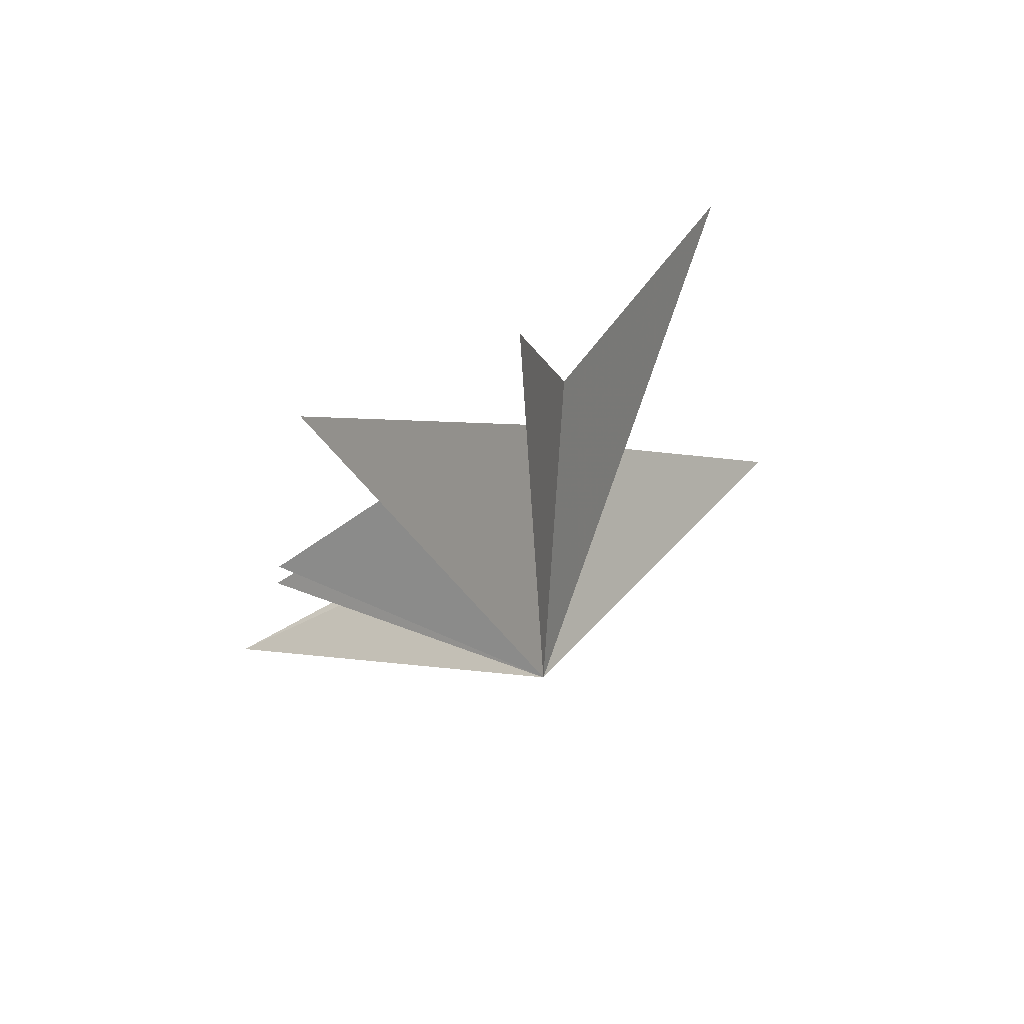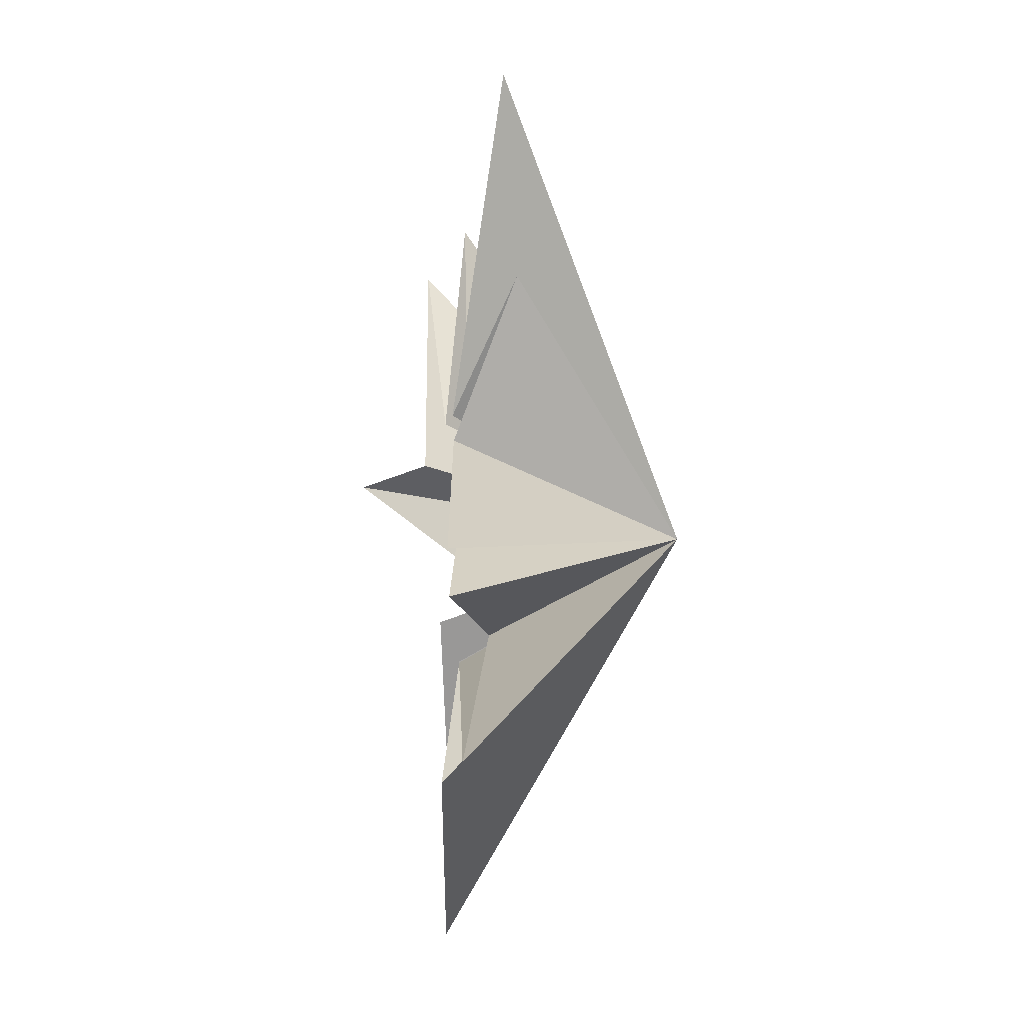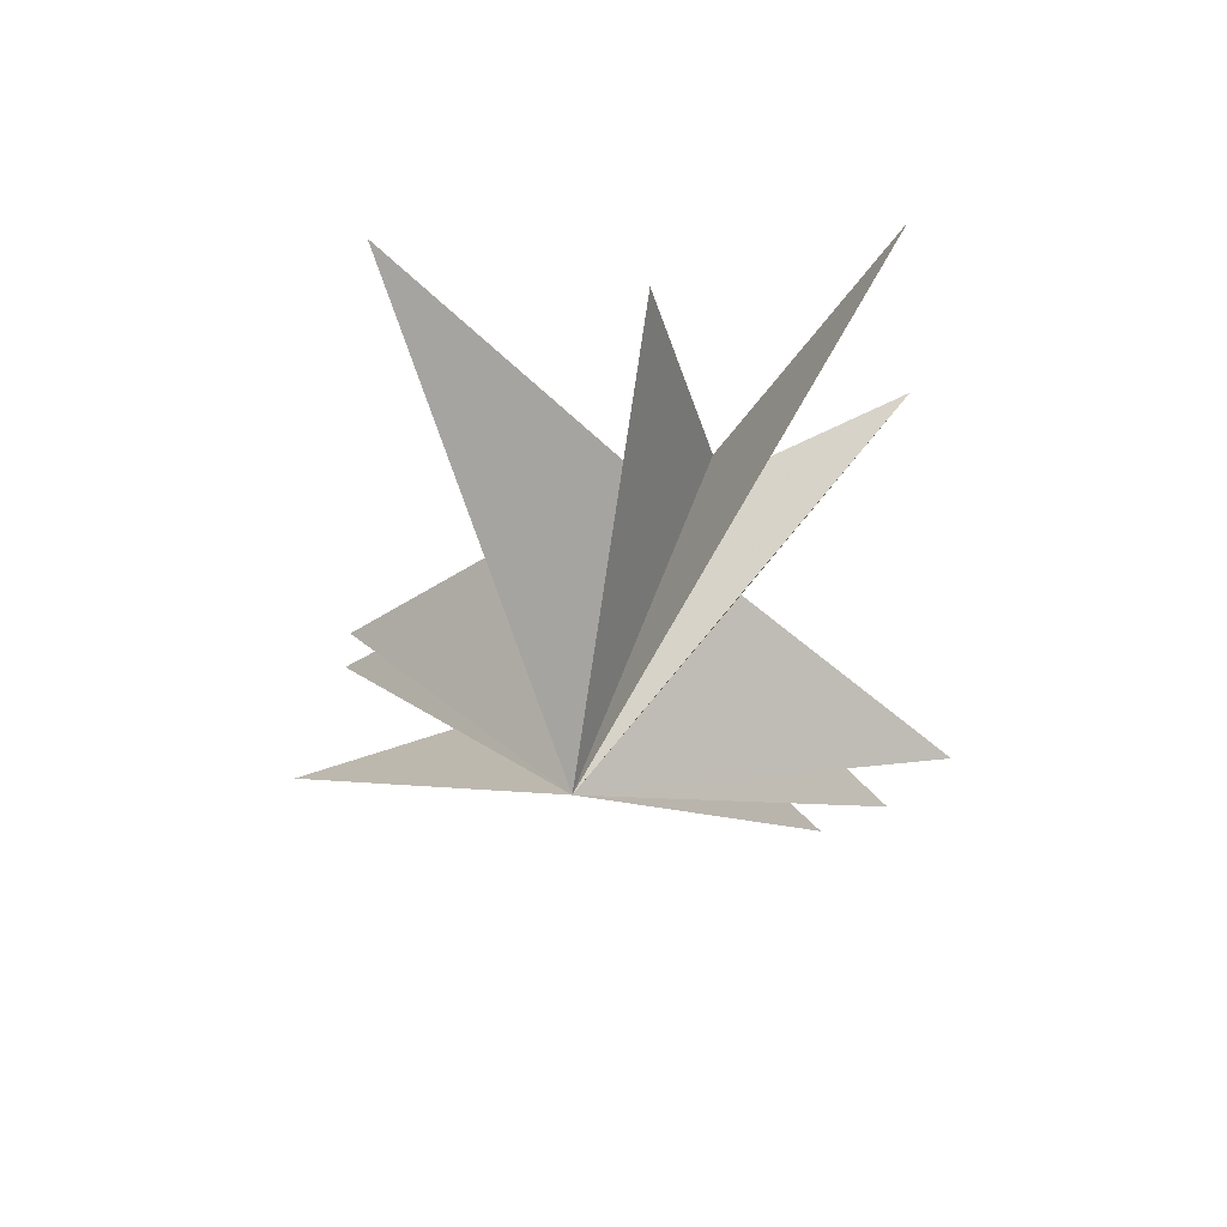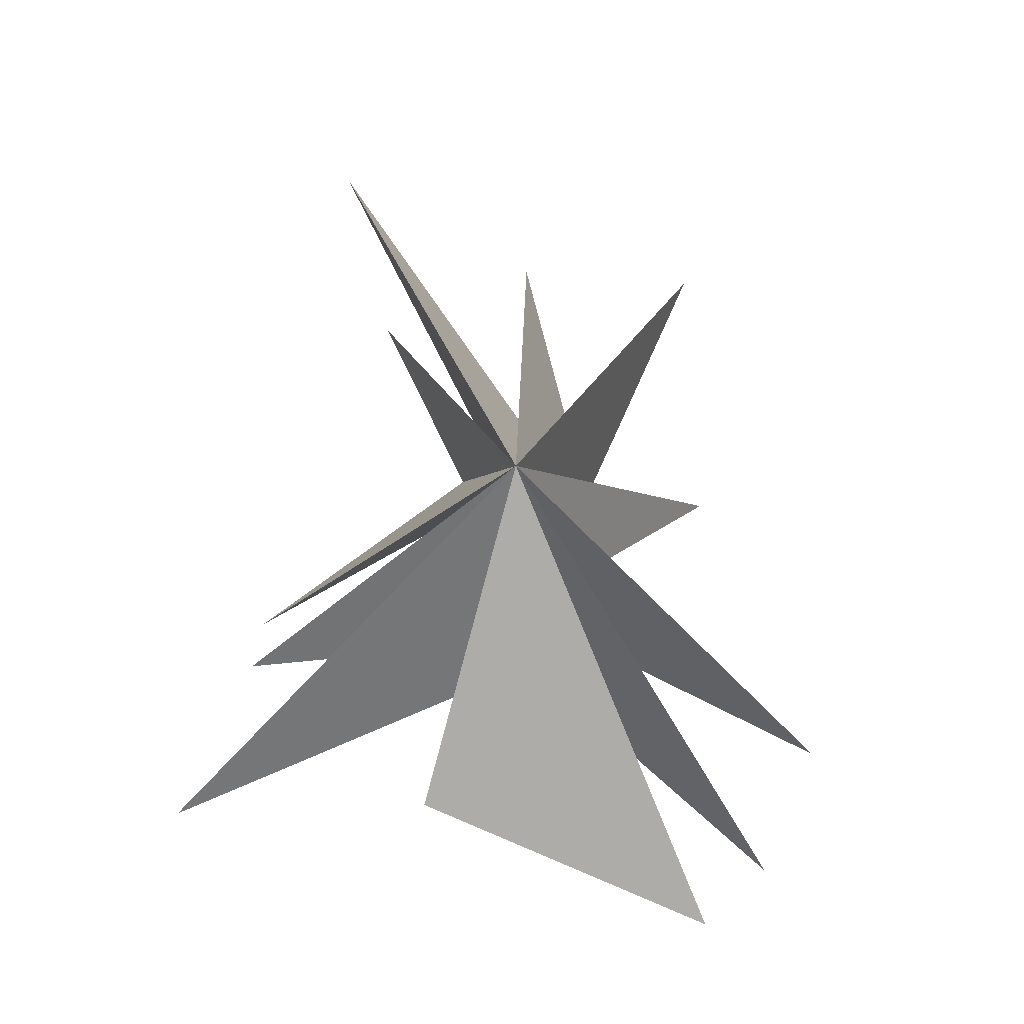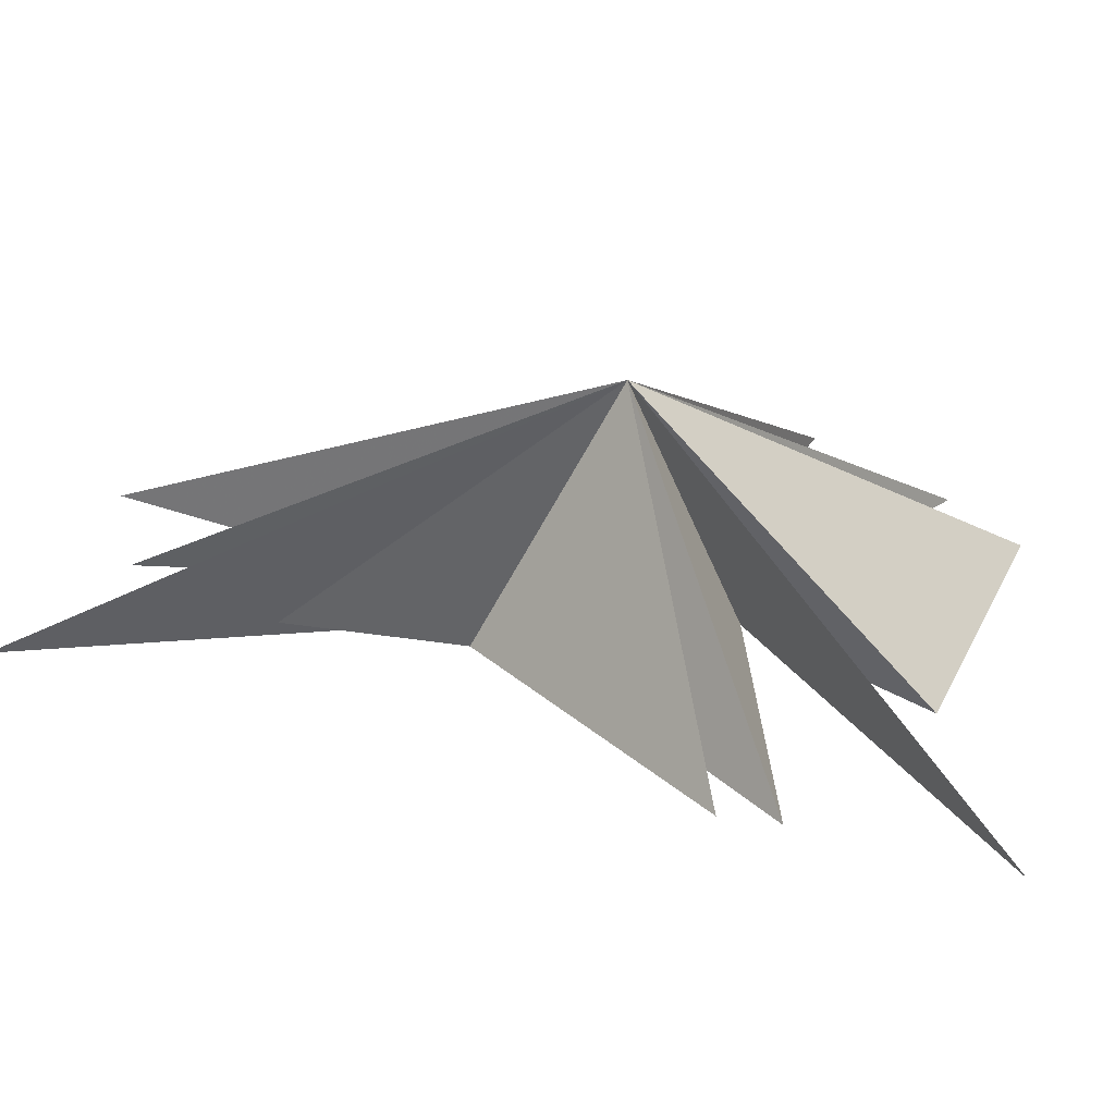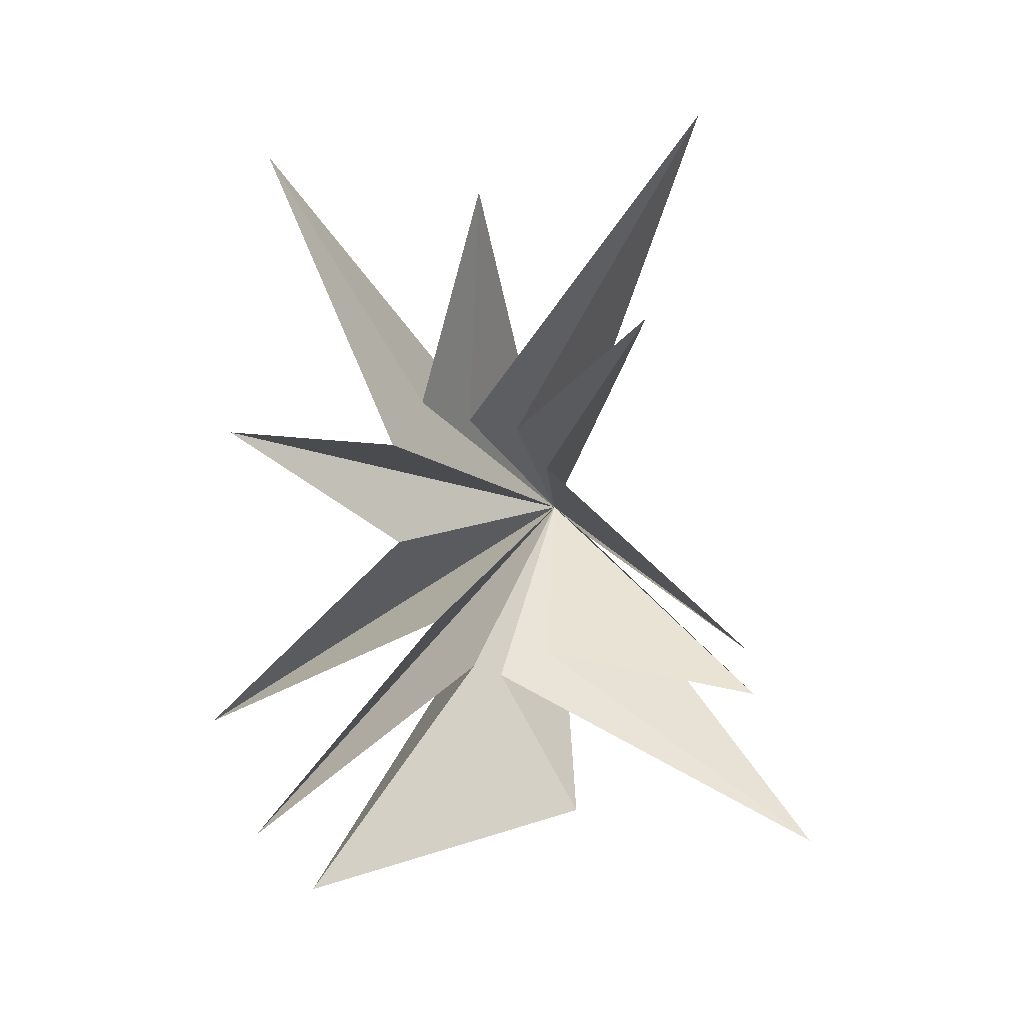
<metadata>
{"format":"obj","ext":"obj","renderer":"f3d","projection":"perspective","resolution":1024,"background":"white","views":[{"elev":71.7,"azim":70.2,"up":"+Z"},{"elev":-18.7,"azim":-1.3,"up":"+Z"},{"elev":49.9,"azim":92.8,"up":"+Z"},{"elev":-26.9,"azim":79.9,"up":"+Z"},{"elev":-61.2,"azim":84.9,"up":"+Y"},{"elev":14.6,"azim":-82.6,"up":"+Z"}]}
</metadata>
<code>
v -0.1582 -2.092 -5.457
v 0.1704 -0.3793 -2.508
v 0.2727 -7.215 -6.087
v 0.7971 -1.343 -2.159
v -0.007897 -5.883 -2.634
v 0.2441 -2.234 0.6948
v -0.05154 -5.706 -1.629
v 0.01512 -1.379 2.219
v 1.348 -3.345 5.24
v -0.0245 -0.7485 3.048
v 1.03 -4.375 9.531
v -0.2646 1.007 -1.221
v 0.3132 0.3087 3.139
v 0.2195 0.07547 7.977
v 0.05968 5.217 -6.552
v 0.165 0.2239 -2.331
v -0.203 1.236 3.611
v -0.7153 4.257 8.724
v -0.08892 3.905 -7.748
v -0.6695 1.793 2.779
v -2.264 4.844 3.31
v 0.3062 1.875 0.3916
v 0.6031 6.269 -4.056
v 4.872 -1.029 0.1068
f 12 24 15
f 24 9 8
f 24 6 5
f 24 4 3
f 1 24 2
f 1 19 24
f 21 20 24
f 24 22 21
f 24 18 17
f 17 14 24
f 24 11 10
f 24 10 9
f 8 7 24
f 24 7 6
f 5 4 24
f 2 24 3
f 24 19 16
f 24 16 15
f 23 24 12
f 18 24 20
f 11 24 13
f 24 14 13
f 24 23 22

</code>
